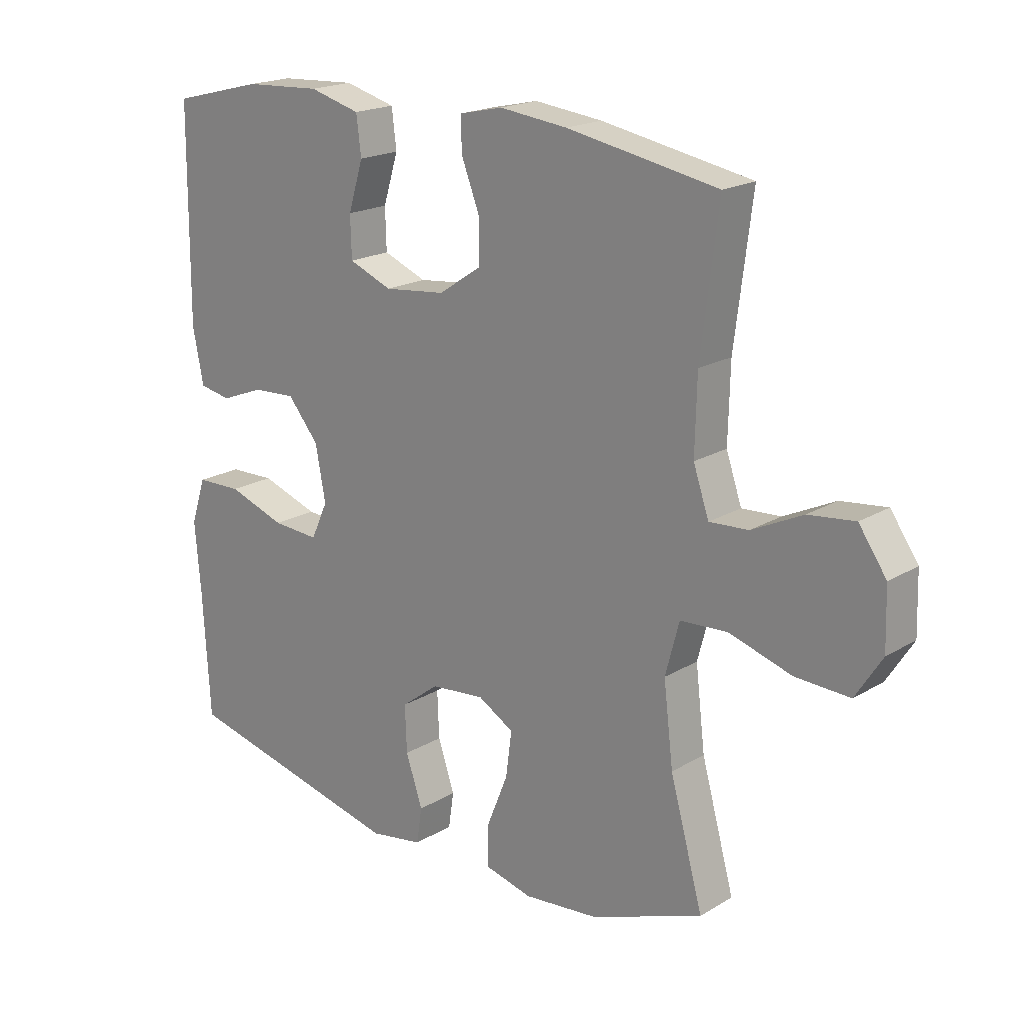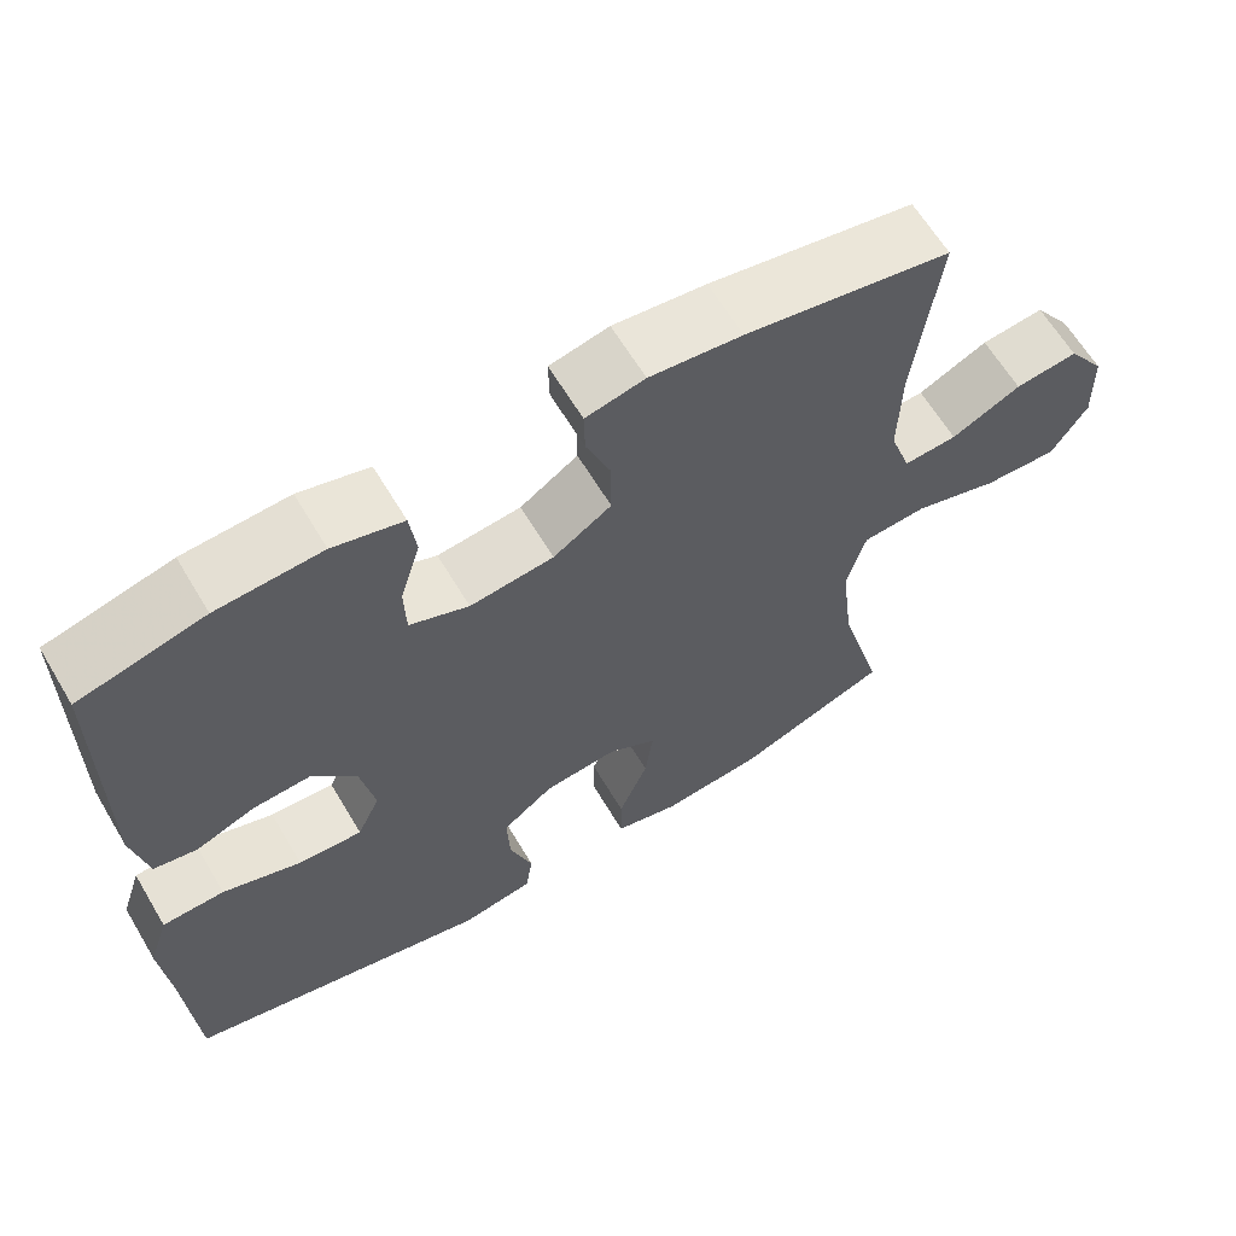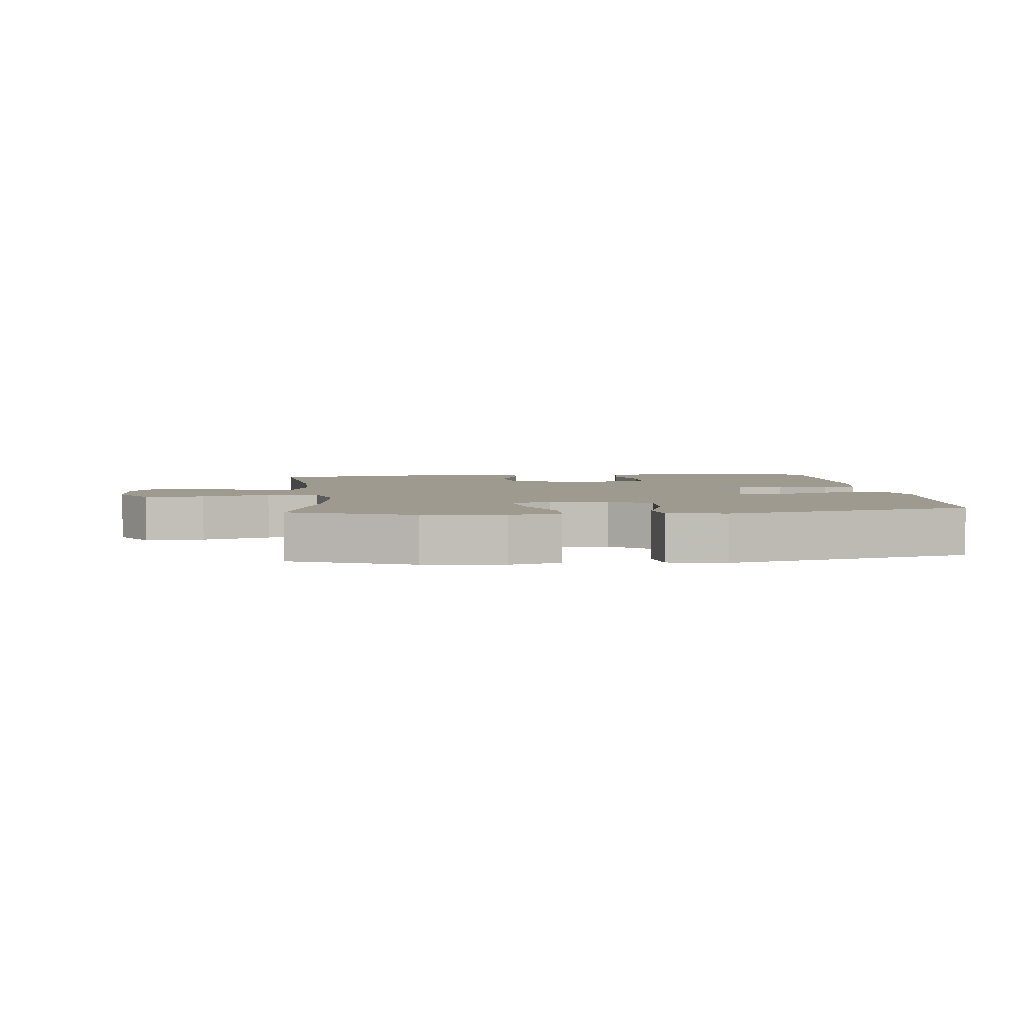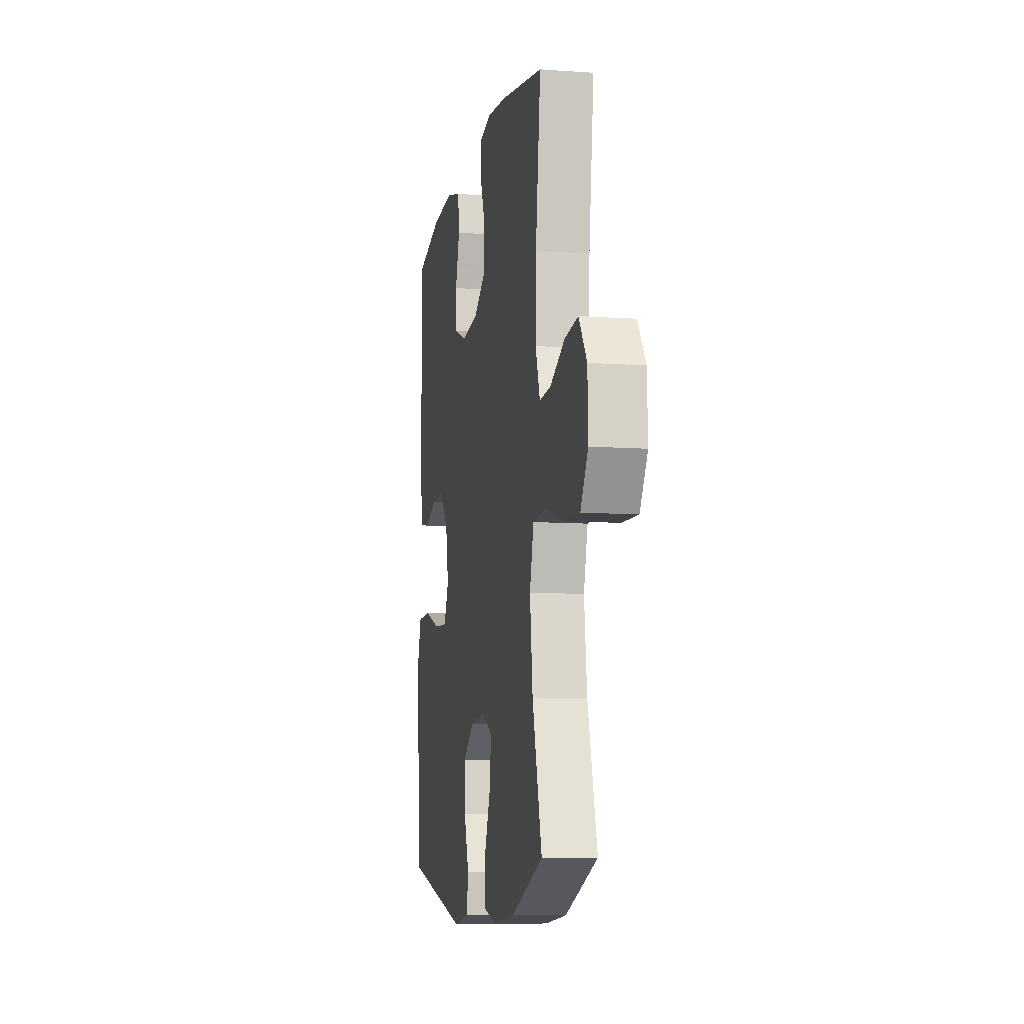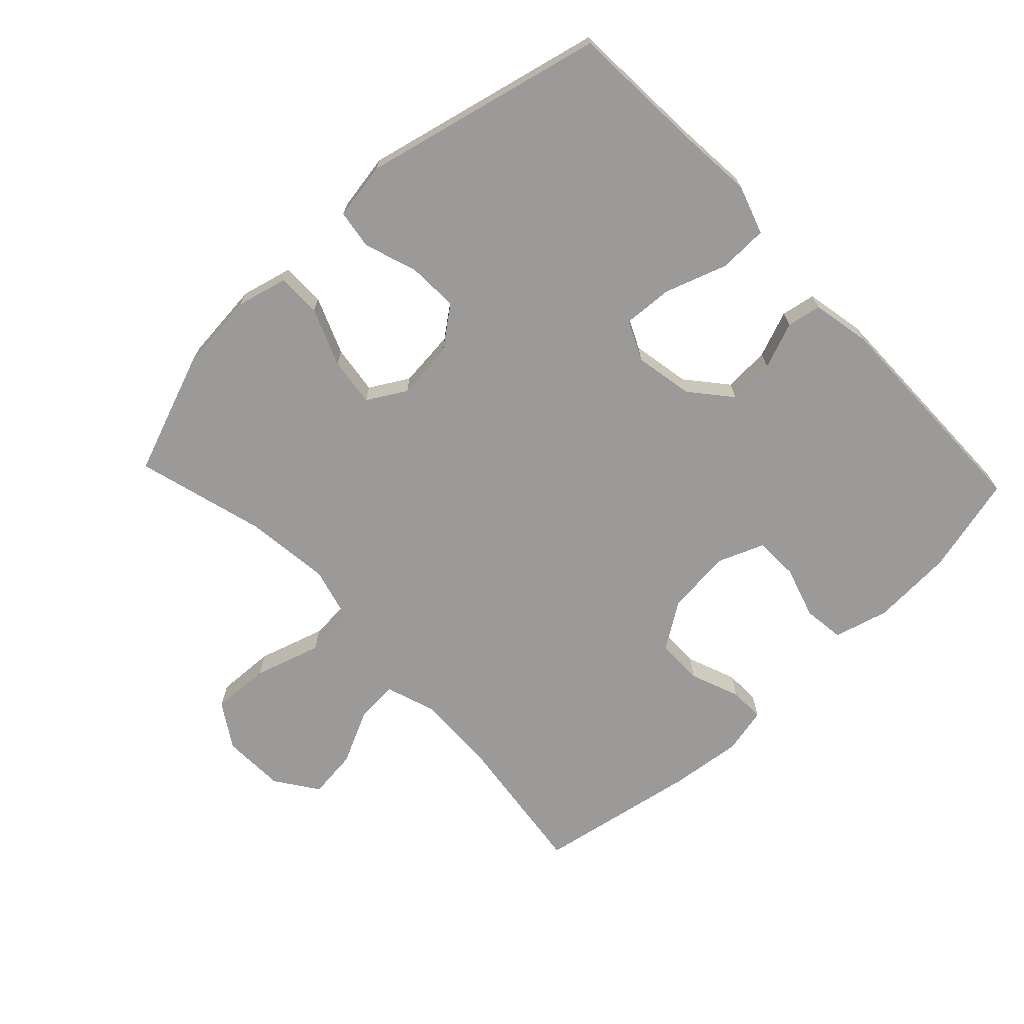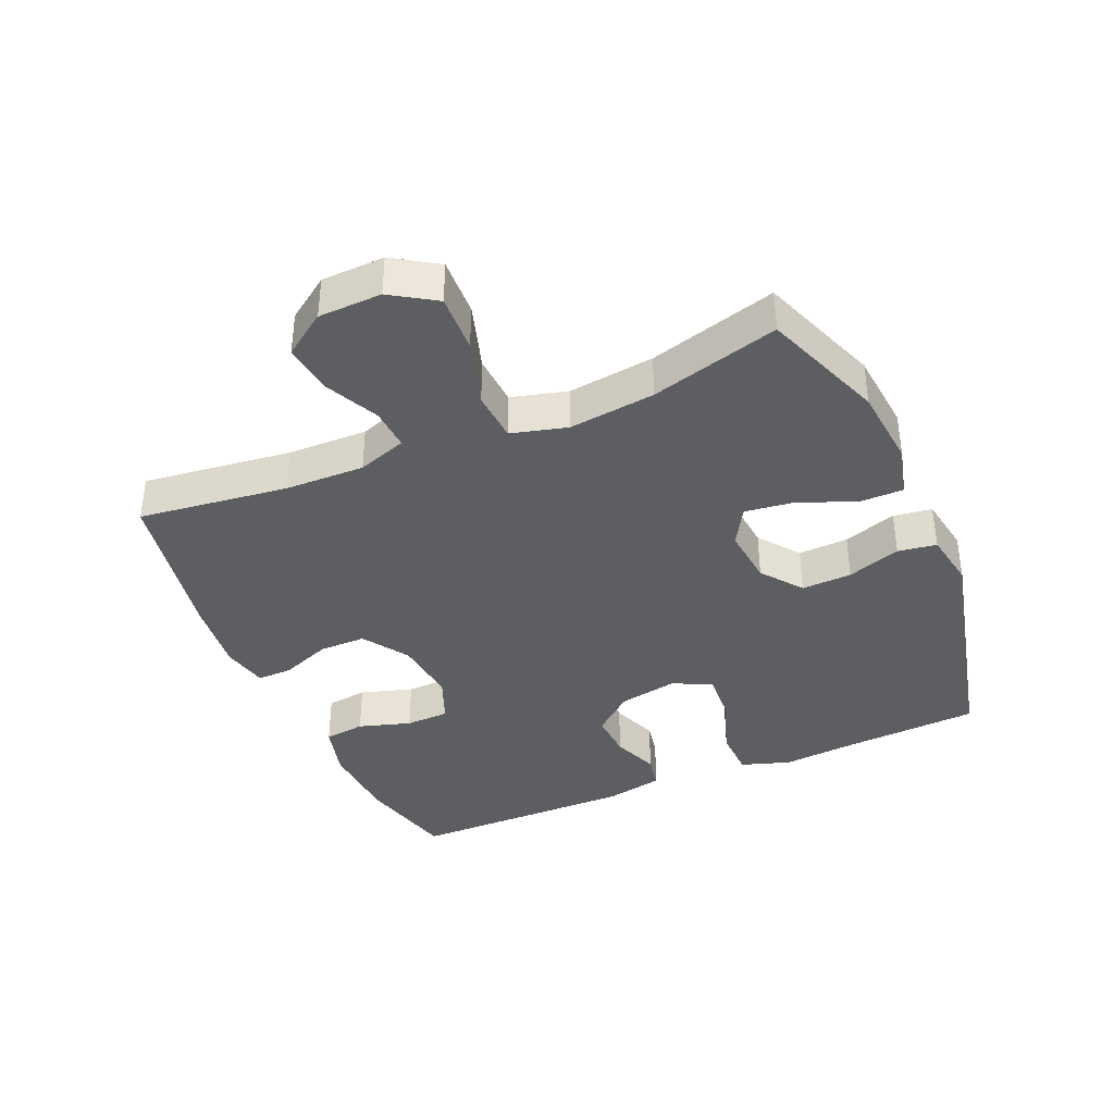
<metadata>
{"format":"obj","ext":"obj","renderer":"f3d","projection":"perspective","resolution":1024,"background":"white","views":[{"elev":19.3,"azim":41.9,"up":"+Z"},{"elev":63.4,"azim":-30.8,"up":"+Z"},{"elev":3.9,"azim":174.2,"up":"+Y"},{"elev":-9.1,"azim":79.2,"up":"+Z"},{"elev":-69.4,"azim":-136.6,"up":"+Y"},{"elev":-38.4,"azim":113.4,"up":"+Y"}]}
</metadata>
<code>
v 0.5 0.07 -0.5
v 0.312 0.07 -0.571
v 0.187 0.07 -0.583
v 0.108 0.07 -0.563
v 0.108 0.07 -0.495
v 0.144 0.07 -0.406
v 0.154 0.07 -0.33
v 0.094 0.07 -0.295
v 0.004 0.07 -0.304
v -0.059 0.07 -0.352
v -0.056 0.07 -0.43
v -0.028 0.07 -0.513
v -0.037 0.07 -0.573
v -0.126 0.07 -0.588
v -0.5 0.07 -0.5
v -0.512 0.07 -0.292
v -0.522 0.07 -0.173
v -0.497 0.07 -0.097
v -0.421 0.07 -0.095
v -0.325 0.07 -0.128
v -0.247 0.07 -0.133
v -0.219 0.07 -0.072
v -0.236 0.07 0.019
v -0.288 0.07 0.081
v -0.36 0.07 0.077
v -0.432 0.07 0.049
v -0.485 0.07 0.059
v -0.503 0.07 0.15
v -0.5 0.07 0.5
v -0.348 0.07 0.538
v -0.22 0.07 0.545
v -0.135 0.07 0.522
v -0.127 0.07 0.458
v -0.152 0.07 0.377
v -0.15 0.07 0.309
v -0.078 0.07 0.28
v 0.024 0.07 0.291
v 0.095 0.07 0.338
v 0.095 0.07 0.411
v 0.065 0.07 0.488
v 0.064 0.07 0.543
v 0.136 0.07 0.559
v 0.249 0.07 0.546
v 0.5 0.07 0.5
v 0.471 0.07 0.268
v 0.468 0.07 0.144
v 0.494 0.07 0.068
v 0.559 0.07 0.072
v 0.644 0.07 0.113
v 0.721 0.07 0.122
v 0.767 0.07 0.056
v 0.77 0.07 -0.042
v 0.726 0.07 -0.111
v 0.635 0.07 -0.107
v 0.531 0.07 -0.075
v 0.452 0.07 -0.08
v 0.429 0.07 -0.167
v 0.445 0.07 -0.301
v 0.5 0 -0.5
v 0.312 0 -0.571
v 0.187 0 -0.583
v 0.108 0 -0.563
v 0.108 0 -0.495
v 0.144 0 -0.406
v 0.154 0 -0.33
v 0.094 0 -0.295
v 0.004 0 -0.304
v -0.059 0 -0.352
v -0.056 0 -0.43
v -0.028 0 -0.513
v -0.037 0 -0.573
v -0.126 0 -0.588
v -0.5 0 -0.5
v -0.512 0 -0.292
v -0.522 0 -0.173
v -0.497 0 -0.097
v -0.421 0 -0.095
v -0.325 0 -0.128
v -0.247 0 -0.133
v -0.219 0 -0.072
v -0.236 0 0.019
v -0.288 0 0.081
v -0.36 0 0.077
v -0.432 0 0.049
v -0.485 0 0.059
v -0.503 0 0.15
v -0.5 0 0.5
v -0.348 0 0.538
v -0.22 0 0.545
v -0.135 0 0.522
v -0.127 0 0.458
v -0.152 0 0.377
v -0.15 0 0.309
v -0.078 0 0.28
v 0.024 0 0.291
v 0.095 0 0.338
v 0.095 0 0.411
v 0.065 0 0.488
v 0.064 0 0.543
v 0.136 0 0.559
v 0.249 0 0.546
v 0.5 0 0.5
v 0.471 0 0.268
v 0.468 0 0.144
v 0.494 0 0.068
v 0.559 0 0.072
v 0.644 0 0.113
v 0.721 0 0.122
v 0.767 0 0.056
v 0.77 0 -0.042
v 0.726 0 -0.111
v 0.635 0 -0.107
v 0.531 0 -0.075
v 0.452 0 -0.08
v 0.429 0 -0.167
v 0.445 0 -0.301
f 52 53 54 55
f 52 55 56
f 51 52 56
f 48 49 50 51
f 47 48 51 56
f 46 47 56
f 45 46 56 57
f 43 44 45
f 42 43 45 57
f 39 40 41 42
f 38 39 42 57
f 31 32 33 34
f 31 34 35
f 30 31 35
f 29 30 35
f 28 29 35
f 25 26 27 28
f 24 25 28 35
f 23 24 35 36
f 17 18 19 20
f 16 17 20 21
f 15 16 21
f 14 15 21
f 11 12 13 14
f 10 11 14 21
f 9 10 21 22
f 3 4 5 6
f 3 6 7
f 58 1 2 3
f 58 3 7
f 37 38 57 58
f 37 58 7 8
f 22 23 36 37
f 8 9 22 37
f 113 112 111 110
f 114 113 110
f 114 110 109
f 109 108 107 106
f 114 109 106 105
f 114 105 104
f 115 114 104 103
f 103 102 101
f 115 103 101 100
f 100 99 98 97
f 115 100 97 96
f 92 91 90 89
f 93 92 89
f 93 89 88
f 93 88 87
f 93 87 86
f 86 85 84 83
f 93 86 83 82
f 94 93 82 81
f 78 77 76 75
f 79 78 75 74
f 79 74 73
f 79 73 72
f 72 71 70 69
f 79 72 69 68
f 80 79 68 67
f 64 63 62 61
f 65 64 61
f 61 60 59 116
f 65 61 116
f 116 115 96 95
f 66 65 116 95
f 95 94 81 80
f 95 80 67 66
f 1 59 60 2
f 2 60 61 3
f 3 61 62 4
f 4 62 63 5
f 5 63 64 6
f 6 64 65 7
f 7 65 66 8
f 8 66 67 9
f 9 67 68 10
f 10 68 69 11
f 11 69 70 12
f 12 70 71 13
f 13 71 72 14
f 14 72 73 15
f 15 73 74 16
f 16 74 75 17
f 17 75 76 18
f 18 76 77 19
f 19 77 78 20
f 20 78 79 21
f 21 79 80 22
f 22 80 81 23
f 23 81 82 24
f 24 82 83 25
f 25 83 84 26
f 26 84 85 27
f 27 85 86 28
f 28 86 87 29
f 29 87 88 30
f 30 88 89 31
f 31 89 90 32
f 32 90 91 33
f 33 91 92 34
f 34 92 93 35
f 35 93 94 36
f 36 94 95 37
f 37 95 96 38
f 38 96 97 39
f 39 97 98 40
f 40 98 99 41
f 41 99 100 42
f 42 100 101 43
f 43 101 102 44
f 44 102 103 45
f 45 103 104 46
f 46 104 105 47
f 47 105 106 48
f 48 106 107 49
f 49 107 108 50
f 50 108 109 51
f 51 109 110 52
f 52 110 111 53
f 53 111 112 54
f 54 112 113 55
f 55 113 114 56
f 56 114 115 57
f 57 115 116 58
f 58 116 59 1

</code>
